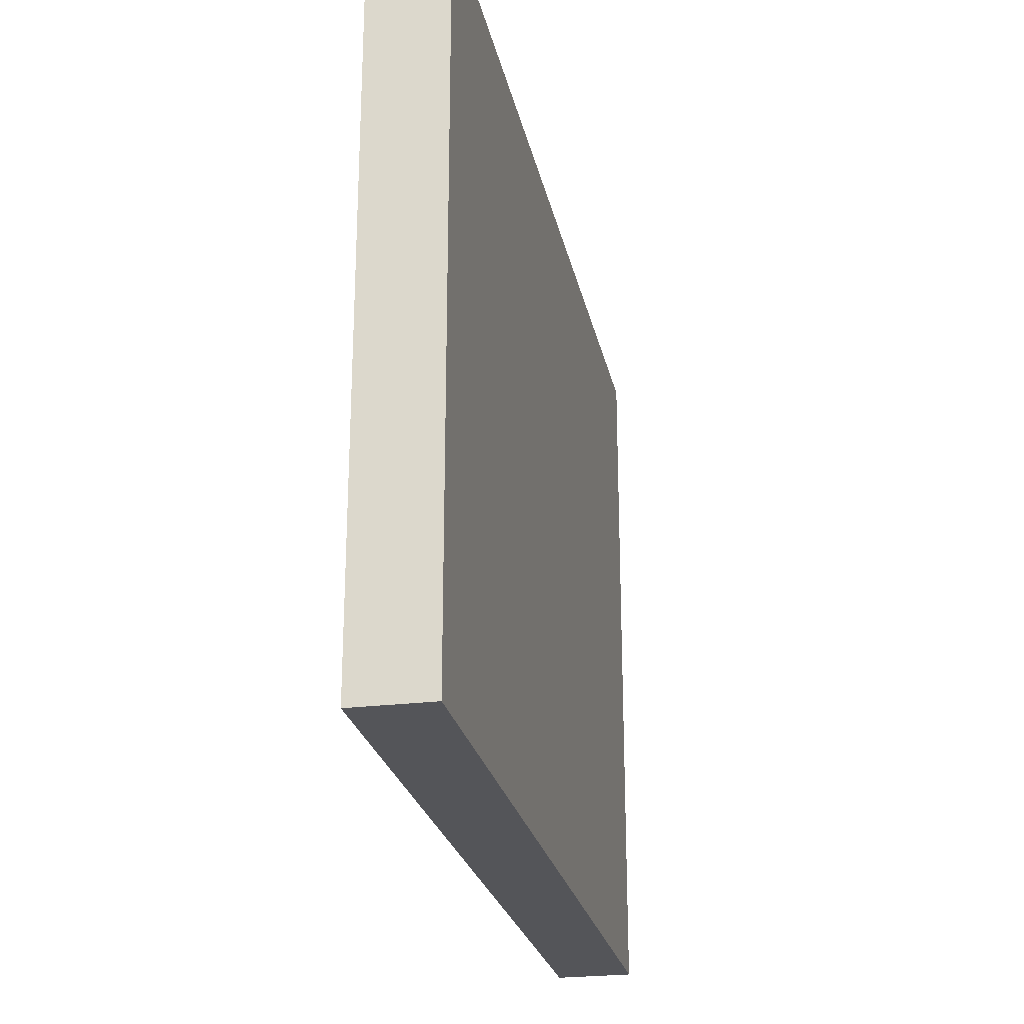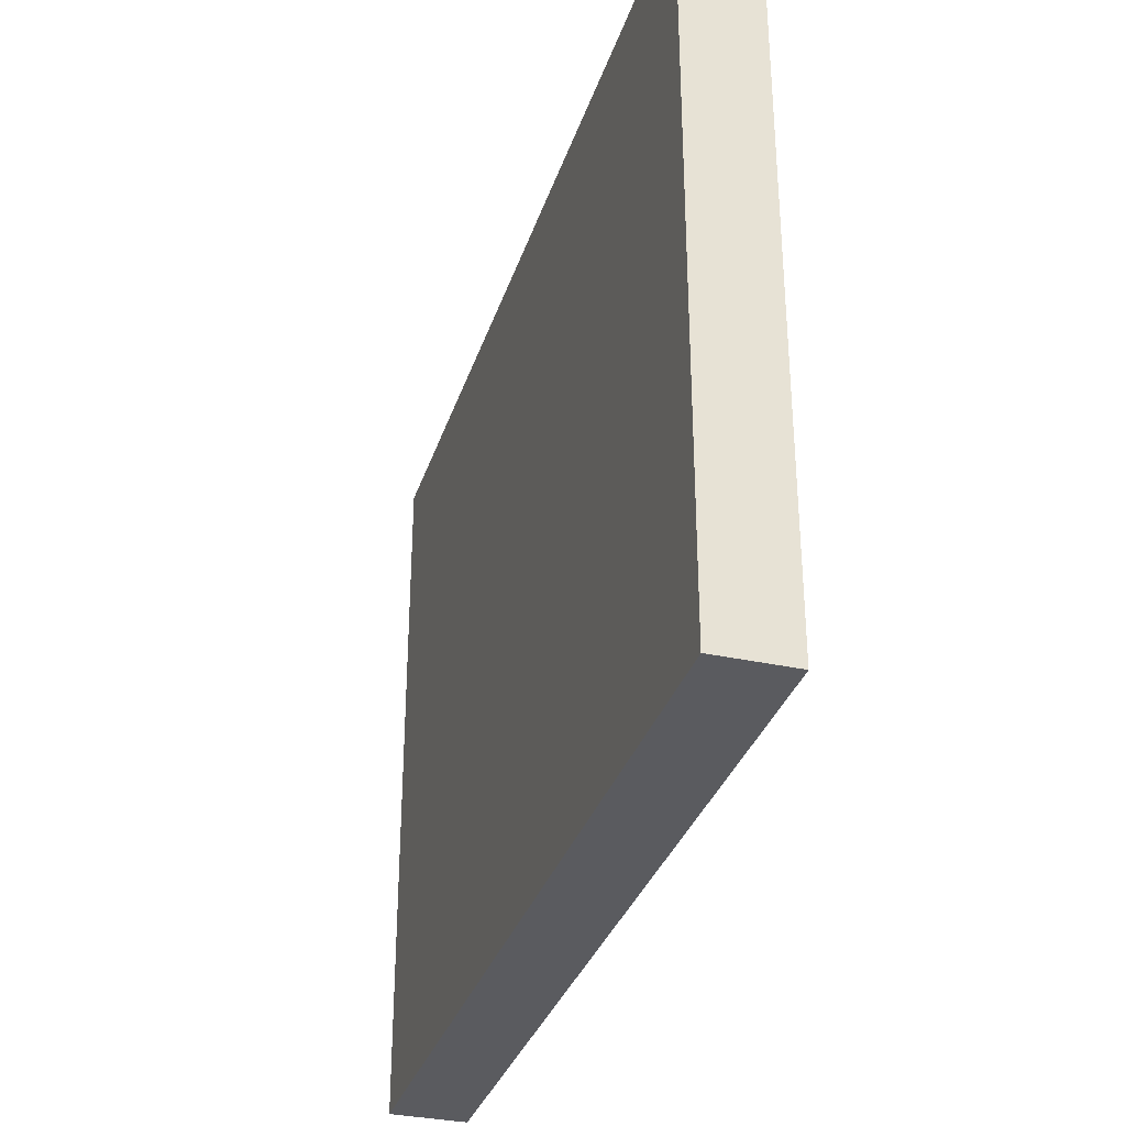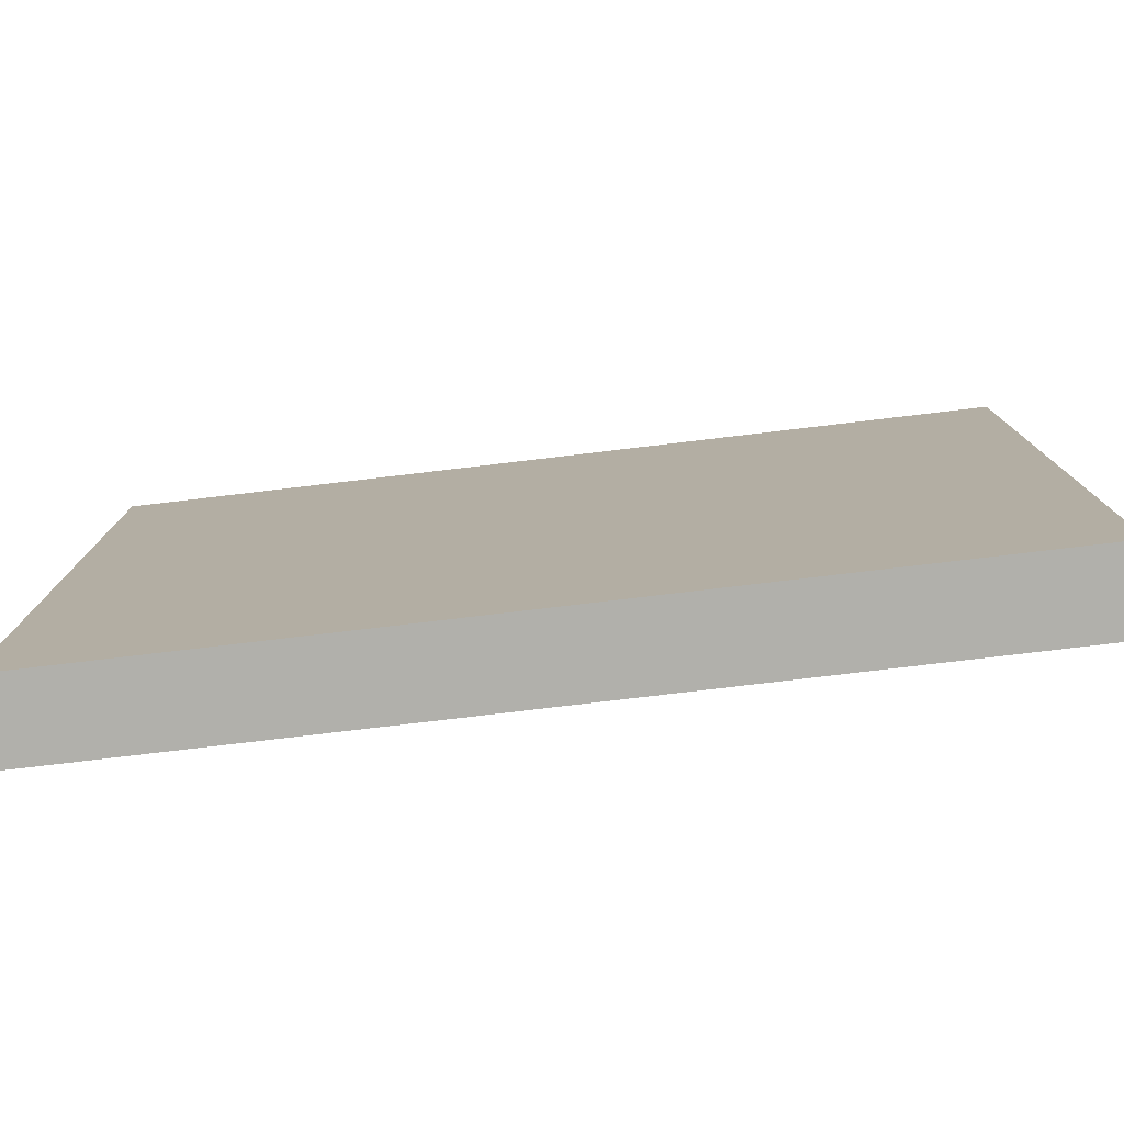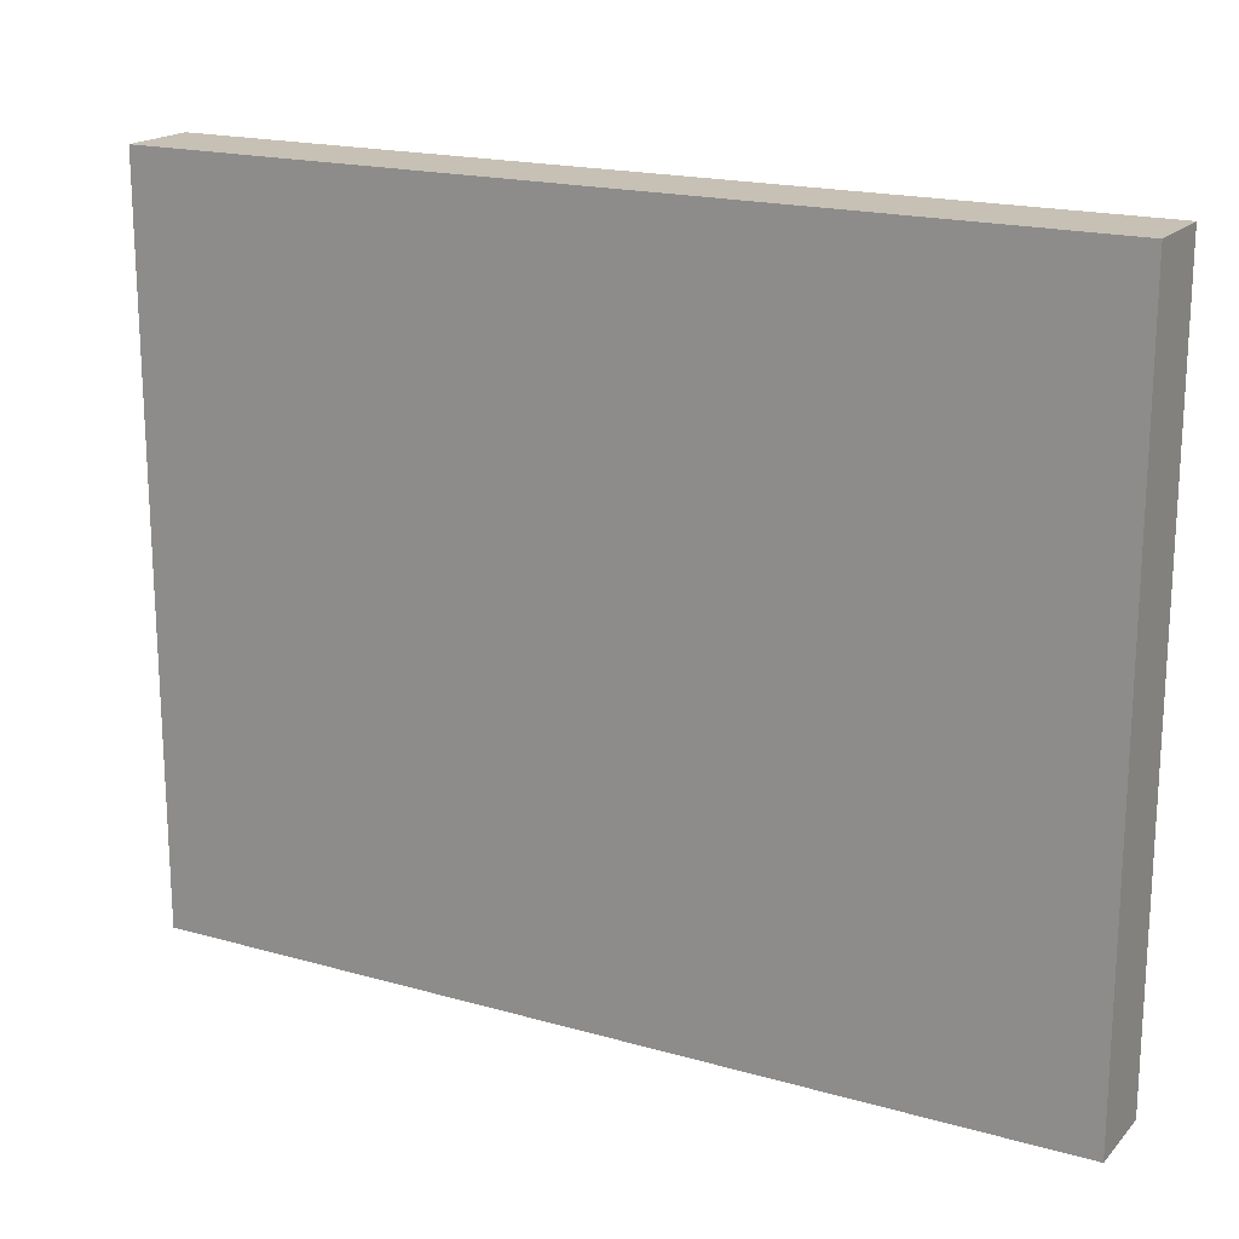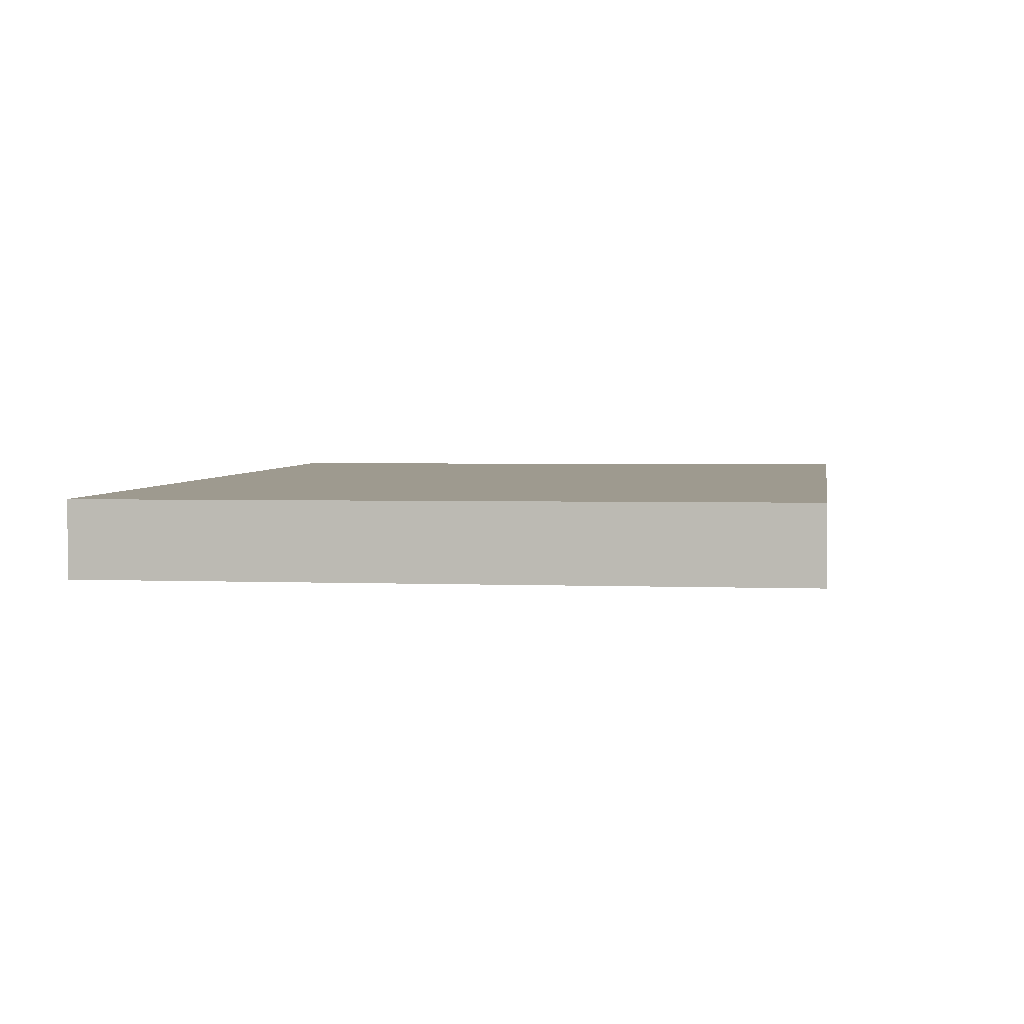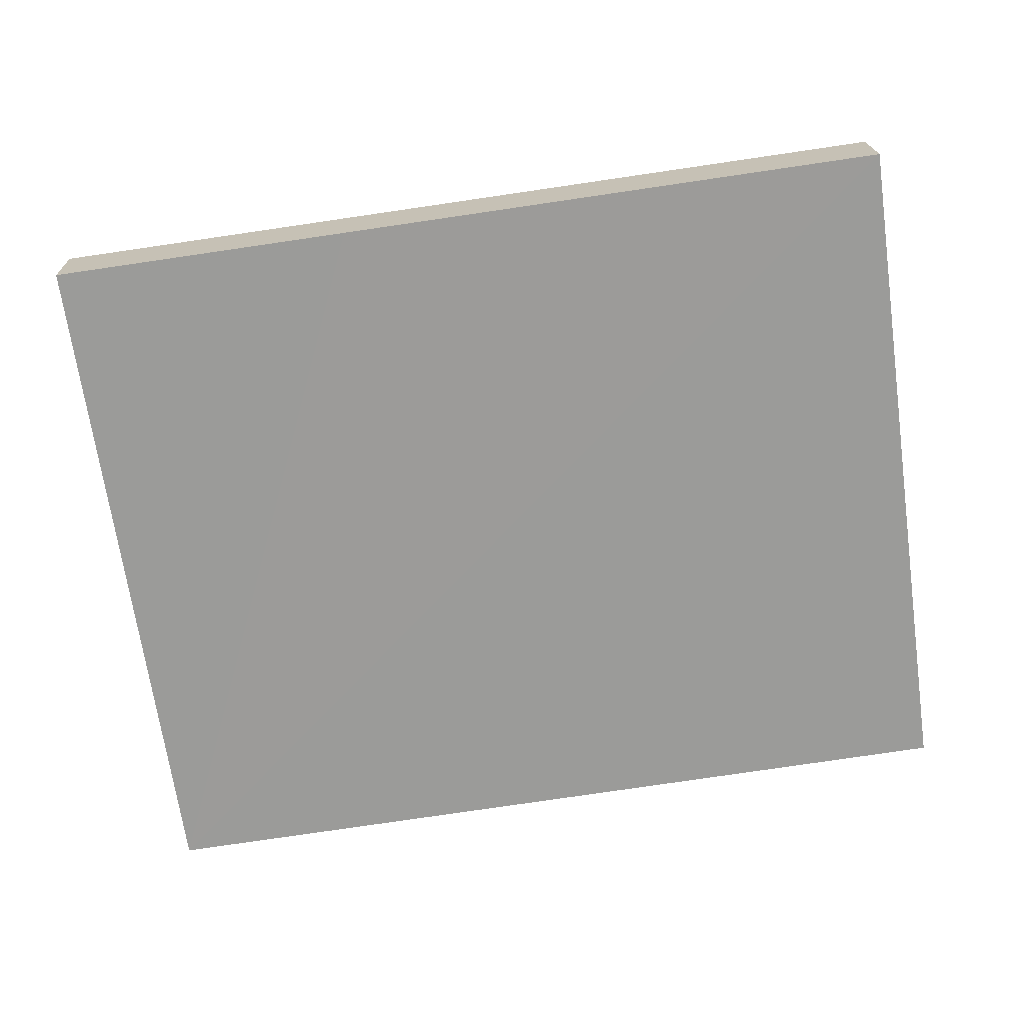
<metadata>
{"format":"obj","ext":"obj","renderer":"f3d","projection":"perspective","resolution":1024,"background":"white","views":[{"elev":-24.7,"azim":-76.7,"up":"+Y"},{"elev":-33.2,"azim":74.8,"up":"+Y"},{"elev":-78.5,"azim":-171.6,"up":"+Y"},{"elev":18.5,"azim":30.3,"up":"+Y"},{"elev":2.0,"azim":99.2,"up":"+Z"},{"elev":-69.2,"azim":-171.9,"up":"+Z"}]}
</metadata>
<code>
v  0.021 6.575 0.708
v  5.297 6.575 -0.153
v  0 6.575 4.026e-16
v  8.194 6.575 0.471
v  6.449 6.575 -0.187
v  8.175 6.575 -0.237
v  8.175 1.451e-17 -0.237
v  0 0 0
v  6.449 1.145e-17 -0.187
v  5.297 9.369e-18 -0.153
v  0.021 -4.335e-17 0.708
v  8.194 -2.884e-17 0.471
g defaultobject
f 1 2 3
f 2 1 4
f 2 4 5
f 5 4 6
f 7 5 6
f 5 7 2
f 2 7 3
f 3 7 8
f 8 7 9
f 8 9 10
f 8 1 3
f 1 8 11
f 11 4 1
f 4 11 12
f 12 6 4
f 6 12 7
f 10 11 8
f 11 10 12
f 12 10 9
f 12 9 7

</code>
